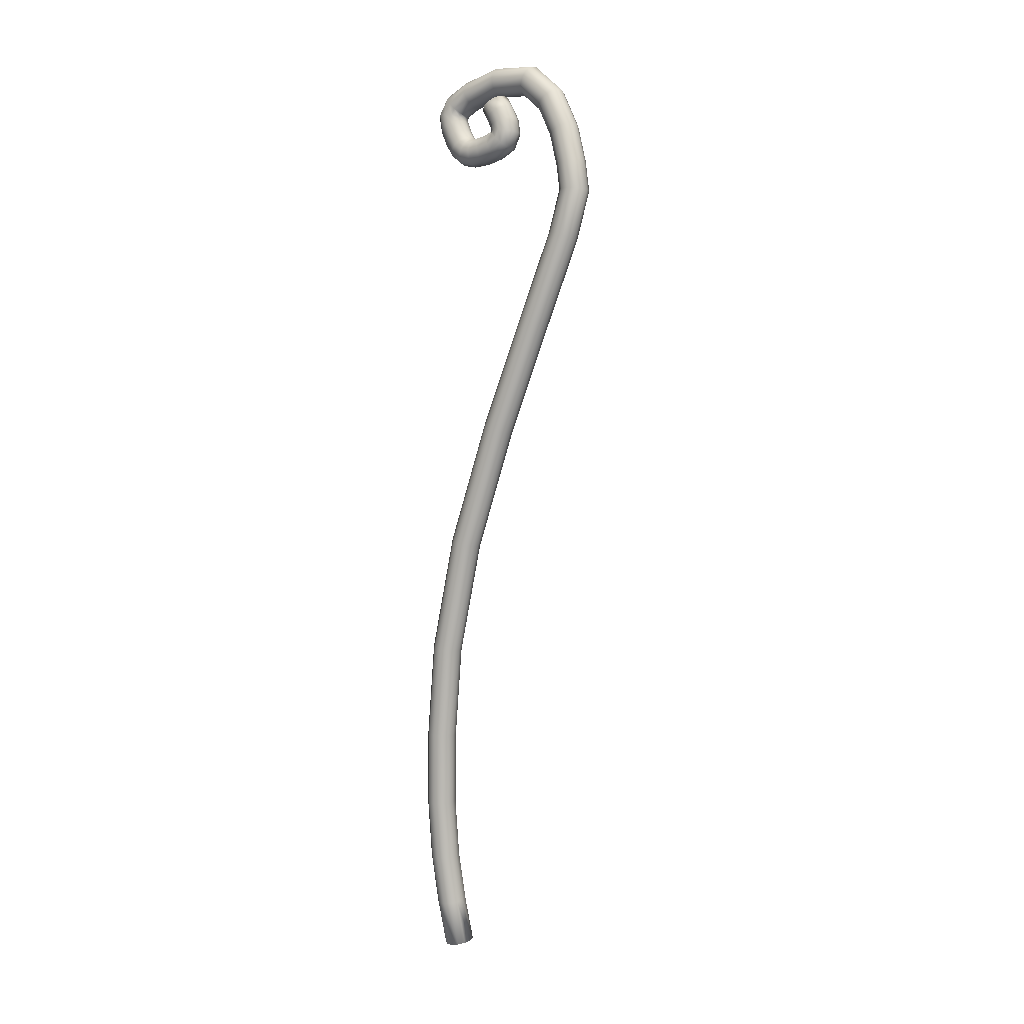
<metadata>
{"format":"obj","ext":"obj","renderer":"f3d","projection":"perspective","resolution":1024,"background":"white","views":[{"elev":-10.0,"azim":111.1,"up":"+Z"}]}
</metadata>
<code>
o model_242
v 0.09087 0.02868 0.4077
v 0.08348 0.02857 0.4072
v 0.07726 0.02515 0.405
v 0.07799 0.03119 0.3935
v 0.07457 0.02527 0.3905
v 0.075 0.02948 0.3801
v 0.07841 0.03589 0.3818
v 0.08427 0.03467 0.3954
v 0.07384 0.01941 0.4018
v 0.0742 0.01282 0.3984
v 0.07494 0.0185 0.3875
v 0.0789 0.01275 0.385
v 0.07921 0.01617 0.3766
v 0.07524 0.02228 0.3782
v 0.08476 0.003967 0.3945
v 0.07823 0.007203 0.3957
v 0.0855 0.009525 0.3838
v 0.0858 0.01282 0.3757
v 0.09319 0.01312 0.3758
v 0.09288 0.009707 0.3843
v 0.09221 0.00409 0.3951
v 0.09843 0.007508 0.3972
v 0.09916 0.01318 0.3862
v 0.1026 0.0191 0.3892
v 0.103 0.02344 0.3785
v 0.09947 0.01703 0.3768
v 0.1014 0.01984 0.4039
v 0.1018 0.01325 0.4005
v 0.1022 0.02588 0.3923
v 0.1026 0.0307 0.3803
v 0.09868 0.0368 0.3819
v 0.09825 0.03162 0.3947
v 0.09746 0.02551 0.4065
v 0.09166 0.03485 0.3959
v 0.0847 0.03979 0.3828
v 0.09214 0.04016 0.3828
v 0.09147 0.04205 0.3672
v 0.08409 0.04162 0.3682
v 0.07793 0.03741 0.3697
v 0.07463 0.03058 0.3713
v 0.07505 0.02295 0.3726
v 0.07908 0.0166 0.3732
v 0.08568 0.01318 0.373
v 0.09306 0.01361 0.372
v 0.09923 0.01782 0.3706
v 0.1025 0.02466 0.369
v 0.1022 0.03229 0.3677
v 0.09807 0.03863 0.3671
v 0.08818 0.03418 0.3518
v 0.0811 0.03442 0.3542
v 0.07561 0.03186 0.3589
v 0.07323 0.02723 0.3648
v 0.07451 0.02173 0.3702
v 0.07921 0.01685 0.3737
v 0.08599 0.01386 0.3744
v 0.09306 0.01361 0.372
v 0.09856 0.01617 0.3673
v 0.1009 0.02081 0.3615
v 0.09965 0.0263 0.3561
v 0.09495 0.03119 0.3525
v 0.08336 0.01813 0.3451
v 0.07652 0.01935 0.3478
v 0.07176 0.01916 0.3535
v 0.0703 0.01764 0.3607
v 0.07249 0.01514 0.3674
v 0.07781 0.01239 0.3718
v 0.08483 0.01007 0.3728
v 0.0916 0.008851 0.37
v 0.09636 0.009032 0.3643
v 0.09782 0.01056 0.3572
v 0.09563 0.01306 0.3505
v 0.09032 0.01587 0.346
v 0.07902 0.002871 0.3429
v 0.07237 0.004518 0.3458
v 0.06792 0.005432 0.3516
v 0.06682 0.005309 0.359
v 0.06944 0.004213 0.3659
v 0.075 0.002443 0.3704
v 0.08207 0.0004251 0.3714
v 0.08879 -0.001222 0.3686
v 0.09325 -0.002137 0.3628
v 0.09428 -0.002013 0.3554
v 0.09166 -0.0009175 0.3485
v 0.0861 0.0008532 0.344
v 0.07536 -0.0108 0.3433
v 0.06883 -0.008603 0.3462
v 0.06474 -0.006411 0.352
v 0.06407 -0.00488 0.3593
v 0.06712 -0.004336 0.3661
v 0.07304 -0.005003 0.3706
v 0.08018 -0.006651 0.3716
v 0.08672 -0.008849 0.3688
v 0.09087 -0.01098 0.363
v 0.09147 -0.01257 0.3557
v 0.08842 -0.01306 0.3489
v 0.08256 -0.01245 0.3443
v 0.07213 -0.02411 0.3481
v 0.06584 -0.02112 0.3506
v 0.06212 -0.01709 0.3558
v 0.06212 -0.01312 0.3623
v 0.06572 -0.01025 0.3682
v 0.072 -0.009212 0.3722
v 0.07933 -0.01032 0.373
v 0.08568 -0.01331 0.3704
v 0.08934 -0.01733 0.3653
v 0.08934 -0.0213 0.3588
v 0.08574 -0.02417 0.3529
v 0.07945 -0.02521 0.3489
v 0.06999 -0.03491 0.3584
v 0.06382 -0.03131 0.3603
v 0.06041 -0.02576 0.364
v 0.06077 -0.01977 0.3685
v 0.0648 -0.01489 0.3726
v 0.0714 -0.01251 0.3753
v 0.07878 -0.01318 0.3757
v 0.08494 -0.01678 0.3738
v 0.08836 -0.02234 0.37
v 0.088 -0.02838 0.3655
v 0.08397 -0.0332 0.3614
v 0.07737 -0.03558 0.3588
v 0.06919 -0.04187 0.372
v 0.06297 -0.03796 0.3734
v 0.05968 -0.03186 0.376
v 0.06017 -0.02508 0.379
v 0.06425 -0.01947 0.3816
v 0.07091 -0.01654 0.3832
v 0.07829 -0.01709 0.3833
v 0.08446 -0.02093 0.3819
v 0.08775 -0.02704 0.3793
v 0.08733 -0.03381 0.3763
v 0.08323 -0.03943 0.3737
v 0.07659 -0.04236 0.3721
v 0.06877 -0.0473 0.3867
v 0.06261 -0.04334 0.3877
v 0.05931 -0.0368 0.3894
v 0.0598 -0.0296 0.3911
v 0.06395 -0.02356 0.3926
v 0.0706 -0.02032 0.3934
v 0.07805 -0.02075 0.3932
v 0.08421 -0.02478 0.3922
v 0.08744 -0.03125 0.3906
v 0.08696 -0.03851 0.3888
v 0.08287 -0.04455 0.3873
v 0.07621 -0.04779 0.3866
v 0.06944 -0.04962 0.4047
v 0.06322 -0.04547 0.4046
v 0.05986 -0.03863 0.4035
v 0.06023 -0.03095 0.4017
v 0.0642 -0.02447 0.3997
v 0.07079 -0.02093 0.3981
v 0.07817 -0.0213 0.3972
v 0.08439 -0.02545 0.3973
v 0.08775 -0.03229 0.3984
v 0.08739 -0.03998 0.4002
v 0.08336 -0.04645 0.4022
v 0.07683 -0.04999 0.4038
v 0.07365 -0.03845 0.422
v 0.06712 -0.03509 0.4206
v 0.06297 -0.03027 0.4164
v 0.06236 -0.02521 0.4106
v 0.06541 -0.02124 0.4047
v 0.07133 -0.01947 0.4003
v 0.07848 -0.02039 0.3986
v 0.08501 -0.02368 0.4
v 0.08916 -0.02857 0.4041
v 0.08977 -0.03363 0.41
v 0.08672 -0.03754 0.4158
v 0.0808 -0.03931 0.4202
v 0.08049 -0.01532 0.4316
v 0.07371 -0.01282 0.4298
v 0.06901 -0.01007 0.4248
v 0.06755 -0.007688 0.4179
v 0.06981 -0.006411 0.4109
v 0.07518 -0.006469 0.4057
v 0.0822 -0.007993 0.4037
v 0.08898 -0.01044 0.4055
v 0.09368 -0.01318 0.4105
v 0.09514 -0.01556 0.4175
v 0.09288 -0.01685 0.4245
v 0.08751 -0.01678 0.4296
v 0.09111 0.02252 0.4374
v 0.08415 0.02429 0.4355
v 0.07897 0.02551 0.4302
v 0.07695 0.02588 0.423
v 0.07866 0.02521 0.4157
v 0.08367 0.02374 0.4103
v 0.0905 0.02185 0.4083
v 0.09752 0.02002 0.4101
v 0.1026 0.0188 0.4154
v 0.1047 0.01843 0.4227
v 0.103 0.0191 0.43
v 0.098 0.02063 0.4353
v 0.102 0.06525 0.4283
v 0.09471 0.06592 0.4267
v 0.08891 0.06458 0.422
v 0.08604 0.06152 0.4155
v 0.0869 0.05756 0.4089
v 0.09129 0.05383 0.4039
v 0.098 0.05121 0.4021
v 0.1052 0.05048 0.4037
v 0.1111 0.05188 0.4084
v 0.1139 0.05493 0.415
v 0.113 0.05884 0.4216
v 0.1087 0.06263 0.4265
v 0.1073 0.09369 0.3979
v 0.09996 0.09363 0.3972
v 0.09379 0.09033 0.3945
v 0.09044 0.08478 0.3906
v 0.09087 0.07843 0.3866
v 0.0949 0.07294 0.3835
v 0.1016 0.06982 0.3822
v 0.1089 0.06995 0.383
v 0.1151 0.07318 0.3856
v 0.1185 0.07879 0.3895
v 0.118 0.08514 0.3935
v 0.1139 0.09064 0.3966
v 0.1086 0.1091 0.3599
v 0.1012 0.1087 0.3598
v 0.0949 0.1048 0.3586
v 0.09154 0.09845 0.3568
v 0.0919 0.09131 0.3546
v 0.09587 0.08527 0.3529
v 0.1025 0.08203 0.3519
v 0.1099 0.0824 0.352
v 0.1161 0.08631 0.3532
v 0.1196 0.09266 0.3551
v 0.1192 0.0998 0.3572
v 0.1152 0.1058 0.3589
v 0.1075 0.1162 0.323
v 0.1001 0.1157 0.3233
v 0.09392 0.1117 0.323
v 0.09056 0.1051 0.3223
v 0.09093 0.09778 0.3212
v 0.09495 0.09162 0.3202
v 0.1016 0.08832 0.3194
v 0.109 0.08881 0.3191
v 0.1152 0.09284 0.3194
v 0.1186 0.09943 0.3202
v 0.1182 0.1067 0.3212
v 0.1141 0.1129 0.3223
v 0.1056 0.1189 0.2923
v 0.09819 0.1184 0.2934
v 0.09209 0.1142 0.2948
v 0.08885 0.1074 0.296
v 0.0894 0.09991 0.2969
v 0.09349 0.09369 0.2971
v 0.1001 0.09039 0.2966
v 0.1075 0.09088 0.2955
v 0.1136 0.09509 0.2942
v 0.1168 0.1019 0.2929
v 0.1163 0.1094 0.292
v 0.1122 0.1156 0.2918
v 0.09575 0.1028 0.2467
v 0.08855 0.1025 0.2486
v 0.08275 0.09894 0.2515
v 0.07994 0.09284 0.2547
v 0.08086 0.086 0.2574
v 0.08525 0.08014 0.2588
v 0.0919 0.07691 0.2586
v 0.09911 0.07715 0.2567
v 0.1049 0.08081 0.2538
v 0.1077 0.08686 0.2506
v 0.1068 0.09375 0.2479
v 0.1024 0.09955 0.2465
v 0.07469 0.06421 0.1691
v 0.06755 0.06408 0.1711
v 0.06188 0.06061 0.1744
v 0.05919 0.05475 0.1781
v 0.06023 0.04804 0.1811
v 0.06462 0.0423 0.1827
v 0.07133 0.03906 0.1825
v 0.07848 0.03924 0.1804
v 0.08409 0.04273 0.1771
v 0.08684 0.04858 0.1735
v 0.0858 0.05524 0.1704
v 0.08134 0.06098 0.1688
v 0.04649 0.01532 0.07054
v 0.03935 0.0152 0.07265
v 0.03367 0.01172 0.07594
v 0.03099 0.005795 0.07949
v 0.03191 -0.0009755 0.08237
v 0.0363 -0.006774 0.08381
v 0.04295 -0.01007 0.08344
v 0.05009 -0.009945 0.08133
v 0.05577 -0.006469 0.07805
v 0.05845 -0.0005474 0.0745
v 0.05754 0.006223 0.07161
v 0.05315 0.01202 0.07017
v 0.01536 -0.03149 -0.03611
v 0.008227 -0.03161 -0.034
v 0.002484 -0.03521 -0.03098
v -0.0003834 -0.04132 -0.02783
v 0.0004704 -0.04828 -0.02545
v 0.004746 -0.05426 -0.02444
v 0.01128 -0.05768 -0.02508
v 0.01841 -0.05756 -0.02719
v 0.02416 -0.05395 -0.03023
v 0.02702 -0.04785 -0.03336
v 0.02617 -0.04089 -0.03573
v 0.02189 -0.03491 -0.03675
v -0.01445 -0.06384 -0.138
v -0.02156 -0.06397 -0.1359
v -0.02742 -0.06762 -0.1333
v -0.03044 -0.07397 -0.1307
v -0.02983 -0.08117 -0.1291
v -0.02577 -0.08734 -0.1287
v -0.0193 -0.09088 -0.1297
v -0.01219 -0.09076 -0.1318
v -0.006331 -0.0871 -0.1345
v -0.00331 -0.08075 -0.137
v -0.003923 -0.07355 -0.1386
v -0.00798 -0.06732 -0.139
v -0.03926 -0.0802 -0.2228
v -0.04637 -0.08026 -0.2207
v -0.05232 -0.08405 -0.2184
v -0.0555 -0.09046 -0.2164
v -0.05507 -0.09778 -0.2154
v -0.05116 -0.1041 -0.2156
v -0.04479 -0.1077 -0.2169
v -0.03767 -0.1075 -0.219
v -0.03172 -0.1038 -0.2213
v -0.02855 -0.09742 -0.2233
v -0.02894 -0.09003 -0.2243
v -0.03288 -0.08374 -0.2242
v -0.05928 -0.08862 -0.2905
v -0.06639 -0.08874 -0.2884
v -0.07241 -0.09253 -0.2862
v -0.07573 -0.099 -0.2847
v -0.07546 -0.1064 -0.2842
v -0.07164 -0.1127 -0.2848
v -0.06536 -0.1163 -0.2863
v -0.05824 -0.1162 -0.2884
v -0.05223 -0.1124 -0.2906
v -0.04894 -0.106 -0.2921
v -0.04921 -0.09857 -0.2927
v -0.053 -0.09223 -0.2921
v -0.07567 -0.09112 -0.345
v -0.08278 -0.09125 -0.3428
v -0.08885 -0.09503 -0.3409
v -0.0923 -0.1015 -0.3399
v -0.09218 -0.1089 -0.3399
v -0.08855 -0.1153 -0.3409
v -0.08232 -0.1189 -0.3428
v -0.07524 -0.1188 -0.3449
v -0.06914 -0.115 -0.3468
v -0.06569 -0.1085 -0.3479
v -0.06581 -0.1011 -0.3479
v -0.06947 -0.09472 -0.3468
v -0.08968 -0.08966 -0.3909
v -0.09676 -0.08978 -0.3888
v -0.1029 -0.09357 -0.3871
v -0.1065 -0.1 -0.3864
v -0.1065 -0.1075 -0.3868
v -0.103 -0.1138 -0.3882
v -0.09682 -0.1174 -0.3903
v -0.08974 -0.1173 -0.3925
v -0.08357 -0.1135 -0.3942
v -0.08003 -0.1071 -0.3949
v -0.08 -0.09967 -0.3944
v -0.08354 -0.09332 -0.393
v -0.1026 -0.08624 -0.433
v -0.1097 -0.08636 -0.4309
v -0.1195 -0.09662 -0.4286
v -0.1159 -0.09015 -0.4293
v -0.1196 -0.104 -0.4293
v -0.1161 -0.1104 -0.4309
v -0.11 -0.114 -0.433
v -0.1029 -0.1138 -0.4352
v -0.0967 -0.11 -0.4367
v -0.09309 -0.1036 -0.4374
v -0.09304 -0.09619 -0.4367
v -0.09651 -0.08985 -0.4352
f 1 2 3
f 2 4 3
f 3 4 5
f 4 4 5
f 5 4 6
f 4 4 6
f 6 4 7
f 4 4 7
f 7 4 8
f 4 2 8
f 8 2 1
f 2 1 1
f 1 1 5
f 1 5 5
f 5 5 3
f 5 9 3
f 3 9 10
f 9 11 10
f 10 11 12
f 11 11 12
f 12 11 13
f 11 11 13
f 13 11 14
f 11 5 14
f 14 5 6
f 5 6 6
f 6 6 3
f 6 3 3
f 3 3 1
f 3 10 1
f 1 10 15
f 10 16 15
f 15 16 17
f 16 12 17
f 17 12 18
f 12 13 18
f 18 13 13
f 13 11 13
f 13 11 11
f 11 9 11
f 11 9 5
f 9 5 5
f 5 5 12
f 5 12 12
f 12 12 10
f 12 16 10
f 10 16 16
f 16 18 16
f 16 18 18
f 18 19 18
f 18 19 17
f 19 20 17
f 17 20 15
f 20 21 15
f 15 21 22
f 21 23 22
f 22 23 24
f 23 23 24
f 24 23 25
f 23 23 25
f 25 23 26
f 23 20 26
f 26 20 19
f 20 19 19
f 19 19 15
f 19 15 15
f 15 15 1
f 15 22 1
f 1 22 27
f 22 28 27
f 27 28 29
f 28 24 29
f 29 24 30
f 24 25 30
f 30 25 25
f 25 23 25
f 25 23 23
f 23 21 23
f 23 21 20
f 21 20 20
f 20 20 24
f 20 24 24
f 24 24 22
f 24 28 22
f 22 28 28
f 28 30 28
f 28 30 30
f 30 31 30
f 30 31 29
f 31 32 29
f 29 32 27
f 32 33 27
f 27 33 1
f 33 34 1
f 1 34 8
f 34 35 8
f 8 35 7
f 35 7 7
f 7 7 33
f 7 33 33
f 33 33 34
f 33 32 34
f 34 32 36
f 32 31 36
f 36 31 36
f 31 37 36
f 36 37 36
f 37 38 36
f 36 38 35
f 38 39 35
f 35 39 7
f 39 40 7
f 7 40 6
f 40 41 6
f 6 41 14
f 41 42 14
f 14 42 13
f 42 43 13
f 13 43 18
f 43 44 18
f 18 44 19
f 44 45 19
f 19 45 26
f 45 46 26
f 26 46 25
f 46 47 25
f 25 47 30
f 47 48 30
f 30 48 31
f 48 48 31
f 31 48 37
f 48 49 37
f 37 49 37
f 49 50 37
f 37 50 38
f 50 51 38
f 38 51 39
f 51 52 39
f 39 52 40
f 52 53 40
f 40 53 41
f 53 54 41
f 41 54 42
f 54 55 42
f 42 55 43
f 55 56 43
f 43 56 44
f 56 57 44
f 44 57 45
f 57 58 45
f 45 58 46
f 58 59 46
f 46 59 47
f 59 60 47
f 47 60 48
f 60 60 48
f 48 60 49
f 60 61 49
f 49 61 49
f 61 62 49
f 49 62 50
f 62 63 50
f 50 63 51
f 63 64 51
f 51 64 52
f 64 65 52
f 52 65 53
f 65 66 53
f 53 66 54
f 66 67 54
f 54 67 55
f 67 68 55
f 55 68 56
f 68 69 56
f 56 69 57
f 69 70 57
f 57 70 58
f 70 71 58
f 58 71 59
f 71 72 59
f 59 72 60
f 72 72 60
f 60 72 61
f 72 73 61
f 61 73 61
f 73 74 61
f 61 74 62
f 74 75 62
f 62 75 63
f 75 76 63
f 63 76 64
f 76 77 64
f 64 77 65
f 77 78 65
f 65 78 66
f 78 79 66
f 66 79 67
f 79 80 67
f 67 80 68
f 80 81 68
f 68 81 69
f 81 82 69
f 69 82 70
f 82 83 70
f 70 83 71
f 83 84 71
f 71 84 72
f 84 84 72
f 72 84 73
f 84 85 73
f 73 85 73
f 85 86 73
f 73 86 74
f 86 87 74
f 74 87 75
f 87 88 75
f 75 88 76
f 88 89 76
f 76 89 77
f 89 90 77
f 77 90 78
f 90 91 78
f 78 91 79
f 91 92 79
f 79 92 80
f 92 93 80
f 80 93 81
f 93 94 81
f 81 94 82
f 94 95 82
f 82 95 83
f 95 96 83
f 83 96 84
f 96 96 84
f 84 96 85
f 96 97 85
f 85 97 85
f 97 98 85
f 85 98 86
f 98 99 86
f 86 99 87
f 99 100 87
f 87 100 88
f 100 101 88
f 88 101 89
f 101 102 89
f 89 102 90
f 102 103 90
f 90 103 91
f 103 104 91
f 91 104 92
f 104 105 92
f 92 105 93
f 105 106 93
f 93 106 94
f 106 107 94
f 94 107 95
f 107 108 95
f 95 108 96
f 108 108 96
f 96 108 97
f 108 109 97
f 97 109 97
f 109 110 97
f 97 110 98
f 110 111 98
f 98 111 99
f 111 112 99
f 99 112 100
f 112 113 100
f 100 113 101
f 113 114 101
f 101 114 102
f 114 115 102
f 102 115 103
f 115 116 103
f 103 116 104
f 116 117 104
f 104 117 105
f 117 118 105
f 105 118 106
f 118 119 106
f 106 119 107
f 119 120 107
f 107 120 108
f 120 120 108
f 108 120 109
f 120 121 109
f 109 121 109
f 121 122 109
f 109 122 110
f 122 123 110
f 110 123 111
f 123 124 111
f 111 124 112
f 124 125 112
f 112 125 113
f 125 126 113
f 113 126 114
f 126 127 114
f 114 127 115
f 127 128 115
f 115 128 116
f 128 129 116
f 116 129 117
f 129 130 117
f 117 130 118
f 130 131 118
f 118 131 119
f 131 132 119
f 119 132 120
f 132 132 120
f 120 132 121
f 132 133 121
f 121 133 121
f 133 134 121
f 121 134 122
f 134 135 122
f 122 135 123
f 135 136 123
f 123 136 124
f 136 137 124
f 124 137 125
f 137 138 125
f 125 138 126
f 138 139 126
f 126 139 127
f 139 140 127
f 127 140 128
f 140 141 128
f 128 141 129
f 141 142 129
f 129 142 130
f 142 143 130
f 130 143 131
f 143 144 131
f 131 144 132
f 144 144 132
f 132 144 133
f 144 145 133
f 133 145 133
f 145 146 133
f 133 146 134
f 146 147 134
f 134 147 135
f 147 148 135
f 135 148 136
f 148 149 136
f 136 149 137
f 149 150 137
f 137 150 138
f 150 151 138
f 138 151 139
f 151 152 139
f 139 152 140
f 152 153 140
f 140 153 141
f 153 154 141
f 141 154 142
f 154 155 142
f 142 155 143
f 155 156 143
f 143 156 144
f 156 156 144
f 144 156 145
f 156 157 145
f 145 157 145
f 157 158 145
f 145 158 146
f 158 159 146
f 146 159 147
f 159 160 147
f 147 160 148
f 160 161 148
f 148 161 149
f 161 162 149
f 149 162 150
f 162 163 150
f 150 163 151
f 163 164 151
f 151 164 152
f 164 165 152
f 152 165 153
f 165 166 153
f 153 166 154
f 166 167 154
f 154 167 155
f 167 168 155
f 155 168 156
f 168 168 156
f 156 168 157
f 168 169 157
f 157 169 157
f 169 170 157
f 157 170 158
f 170 171 158
f 158 171 159
f 171 172 159
f 159 172 160
f 172 173 160
f 160 173 161
f 173 174 161
f 161 174 162
f 174 175 162
f 162 175 163
f 175 176 163
f 163 176 164
f 176 177 164
f 164 177 165
f 177 178 165
f 165 178 166
f 178 179 166
f 166 179 167
f 179 180 167
f 167 180 168
f 180 180 168
f 168 180 169
f 180 181 169
f 169 181 169
f 181 182 169
f 169 182 170
f 182 183 170
f 170 183 171
f 183 184 171
f 171 184 172
f 184 185 172
f 172 185 173
f 185 186 173
f 173 186 174
f 186 187 174
f 174 187 175
f 187 188 175
f 175 188 176
f 188 189 176
f 176 189 177
f 189 190 177
f 177 190 178
f 190 191 178
f 178 191 179
f 191 192 179
f 179 192 180
f 192 192 180
f 180 192 181
f 192 193 181
f 181 193 181
f 193 194 181
f 181 194 182
f 194 195 182
f 182 195 183
f 195 196 183
f 183 196 184
f 196 197 184
f 184 197 185
f 197 198 185
f 185 198 186
f 198 199 186
f 186 199 187
f 199 200 187
f 187 200 188
f 200 201 188
f 188 201 189
f 201 202 189
f 189 202 190
f 202 203 190
f 190 203 191
f 203 204 191
f 191 204 192
f 204 204 192
f 192 204 193
f 204 205 193
f 193 205 193
f 205 206 193
f 193 206 194
f 206 207 194
f 194 207 195
f 207 208 195
f 195 208 196
f 208 209 196
f 196 209 197
f 209 210 197
f 197 210 198
f 210 211 198
f 198 211 199
f 211 212 199
f 199 212 200
f 212 213 200
f 200 213 201
f 213 214 201
f 201 214 202
f 214 215 202
f 202 215 203
f 215 216 203
f 203 216 204
f 216 216 204
f 204 216 205
f 216 217 205
f 205 217 205
f 217 218 205
f 205 218 206
f 218 219 206
f 206 219 207
f 219 220 207
f 207 220 208
f 220 221 208
f 208 221 209
f 221 222 209
f 209 222 210
f 222 223 210
f 210 223 211
f 223 224 211
f 211 224 212
f 224 225 212
f 212 225 213
f 225 226 213
f 213 226 214
f 226 227 214
f 214 227 215
f 227 228 215
f 215 228 216
f 228 228 216
f 216 228 217
f 228 229 217
f 217 229 217
f 229 230 217
f 217 230 218
f 230 231 218
f 218 231 219
f 231 232 219
f 219 232 220
f 232 233 220
f 220 233 221
f 233 234 221
f 221 234 222
f 234 235 222
f 222 235 223
f 235 236 223
f 223 236 224
f 236 237 224
f 224 237 225
f 237 238 225
f 225 238 226
f 238 239 226
f 226 239 227
f 239 240 227
f 227 240 228
f 240 240 228
f 228 240 229
f 240 241 229
f 229 241 229
f 241 242 229
f 229 242 230
f 242 243 230
f 230 243 231
f 243 244 231
f 231 244 232
f 244 245 232
f 232 245 233
f 245 246 233
f 233 246 234
f 246 247 234
f 234 247 235
f 247 248 235
f 235 248 236
f 248 249 236
f 236 249 237
f 249 250 237
f 237 250 238
f 250 251 238
f 238 251 239
f 251 252 239
f 239 252 240
f 252 252 240
f 240 252 241
f 252 253 241
f 241 253 241
f 253 254 241
f 241 254 242
f 254 255 242
f 242 255 243
f 255 256 243
f 243 256 244
f 256 257 244
f 244 257 245
f 257 258 245
f 245 258 246
f 258 259 246
f 246 259 247
f 259 260 247
f 247 260 248
f 260 261 248
f 248 261 249
f 261 262 249
f 249 262 250
f 262 263 250
f 250 263 251
f 263 264 251
f 251 264 252
f 264 264 252
f 252 264 253
f 264 265 253
f 253 265 253
f 265 266 253
f 253 266 254
f 266 267 254
f 254 267 255
f 267 268 255
f 255 268 256
f 268 269 256
f 256 269 257
f 269 270 257
f 257 270 258
f 270 271 258
f 258 271 259
f 271 272 259
f 259 272 260
f 272 273 260
f 260 273 261
f 273 274 261
f 261 274 262
f 274 275 262
f 262 275 263
f 275 276 263
f 263 276 264
f 276 276 264
f 264 276 265
f 276 277 265
f 265 277 265
f 277 278 265
f 265 278 266
f 278 279 266
f 266 279 267
f 279 280 267
f 267 280 268
f 280 281 268
f 268 281 269
f 281 282 269
f 269 282 270
f 282 283 270
f 270 283 271
f 283 284 271
f 271 284 272
f 284 285 272
f 272 285 273
f 285 286 273
f 273 286 274
f 286 287 274
f 274 287 275
f 287 288 275
f 275 288 276
f 288 288 276
f 276 288 277
f 288 289 277
f 277 289 277
f 289 290 277
f 277 290 278
f 290 291 278
f 278 291 279
f 291 292 279
f 279 292 280
f 292 293 280
f 280 293 281
f 293 294 281
f 281 294 282
f 294 295 282
f 282 295 283
f 295 296 283
f 283 296 284
f 296 297 284
f 284 297 285
f 297 298 285
f 285 298 286
f 298 299 286
f 286 299 287
f 299 300 287
f 287 300 288
f 300 300 288
f 288 300 289
f 300 301 289
f 289 301 289
f 301 302 289
f 289 302 290
f 302 303 290
f 290 303 291
f 303 304 291
f 291 304 292
f 304 305 292
f 292 305 293
f 305 306 293
f 293 306 294
f 306 307 294
f 294 307 295
f 307 308 295
f 295 308 296
f 308 309 296
f 296 309 297
f 309 310 297
f 297 310 298
f 310 311 298
f 298 311 299
f 311 312 299
f 299 312 300
f 312 312 300
f 300 312 301
f 312 313 301
f 301 313 301
f 313 314 301
f 301 314 302
f 314 315 302
f 302 315 303
f 315 316 303
f 303 316 304
f 316 317 304
f 304 317 305
f 317 318 305
f 305 318 306
f 318 319 306
f 306 319 307
f 319 320 307
f 307 320 308
f 320 321 308
f 308 321 309
f 321 322 309
f 309 322 310
f 322 323 310
f 310 323 311
f 323 324 311
f 311 324 312
f 324 324 312
f 312 324 313
f 324 325 313
f 313 325 313
f 325 326 313
f 313 326 314
f 326 327 314
f 314 327 315
f 327 328 315
f 315 328 316
f 328 329 316
f 316 329 317
f 329 330 317
f 317 330 318
f 330 331 318
f 318 331 319
f 331 332 319
f 319 332 320
f 332 333 320
f 320 333 321
f 333 334 321
f 321 334 322
f 334 335 322
f 322 335 323
f 335 336 323
f 323 336 324
f 336 336 324
f 324 336 325
f 336 337 325
f 325 337 325
f 337 338 325
f 325 338 326
f 338 339 326
f 326 339 327
f 339 340 327
f 327 340 328
f 340 341 328
f 328 341 329
f 341 342 329
f 329 342 330
f 342 343 330
f 330 343 331
f 343 344 331
f 331 344 332
f 344 345 332
f 332 345 333
f 345 346 333
f 333 346 334
f 346 347 334
f 334 347 335
f 347 348 335
f 335 348 336
f 348 348 336
f 336 348 337
f 348 349 337
f 337 349 337
f 349 350 337
f 337 350 338
f 350 351 338
f 338 351 339
f 351 352 339
f 339 352 340
f 352 353 340
f 340 353 341
f 353 354 341
f 341 354 342
f 354 355 342
f 342 355 343
f 355 356 343
f 343 356 344
f 356 357 344
f 344 357 345
f 357 358 345
f 345 358 346
f 358 359 346
f 346 359 347
f 359 360 347
f 347 360 348
f 360 360 348
f 348 360 349
f 360 361 349
f 349 361 362
f 361 363 362
f 362 363 364
f 363 351 364
f 364 351 364
f 351 350 364
f 364 350 362
f 350 349 362
f 362 349 349
f 349 35 349
f 349 35 35
f 35 34 35
f 35 34 36
f 34 36 36
f 36 36 351
f 36 351 351
f 351 351 352
f 351 363 352
f 352 363 365
f 363 366 365
f 365 366 353
f 366 366 353
f 353 366 354
f 366 367 354
f 354 367 355
f 367 368 355
f 355 368 356
f 368 369 356
f 356 369 357
f 369 369 357
f 357 369 370
f 369 368 370
f 370 368 361
f 368 366 361
f 361 366 363
f 366 363 363
f 363 363 365
f 363 365 365
f 365 365 352
f 365 353 352
f 352 353 353
f 353 368 353
f 353 368 368
f 368 367 368
f 368 367 366
f 367 366 366
f 366 366 357
f 366 357 357
f 357 357 358
f 357 370 358
f 358 370 371
f 370 372 371
f 371 372 359
f 372 372 359
f 359 372 360
f 372 372 360
f 360 372 361
f 372 370 361
f 361 370 370
f 370 371 370
f 370 371 371
f 371 359 371
f 371 359 358

</code>
